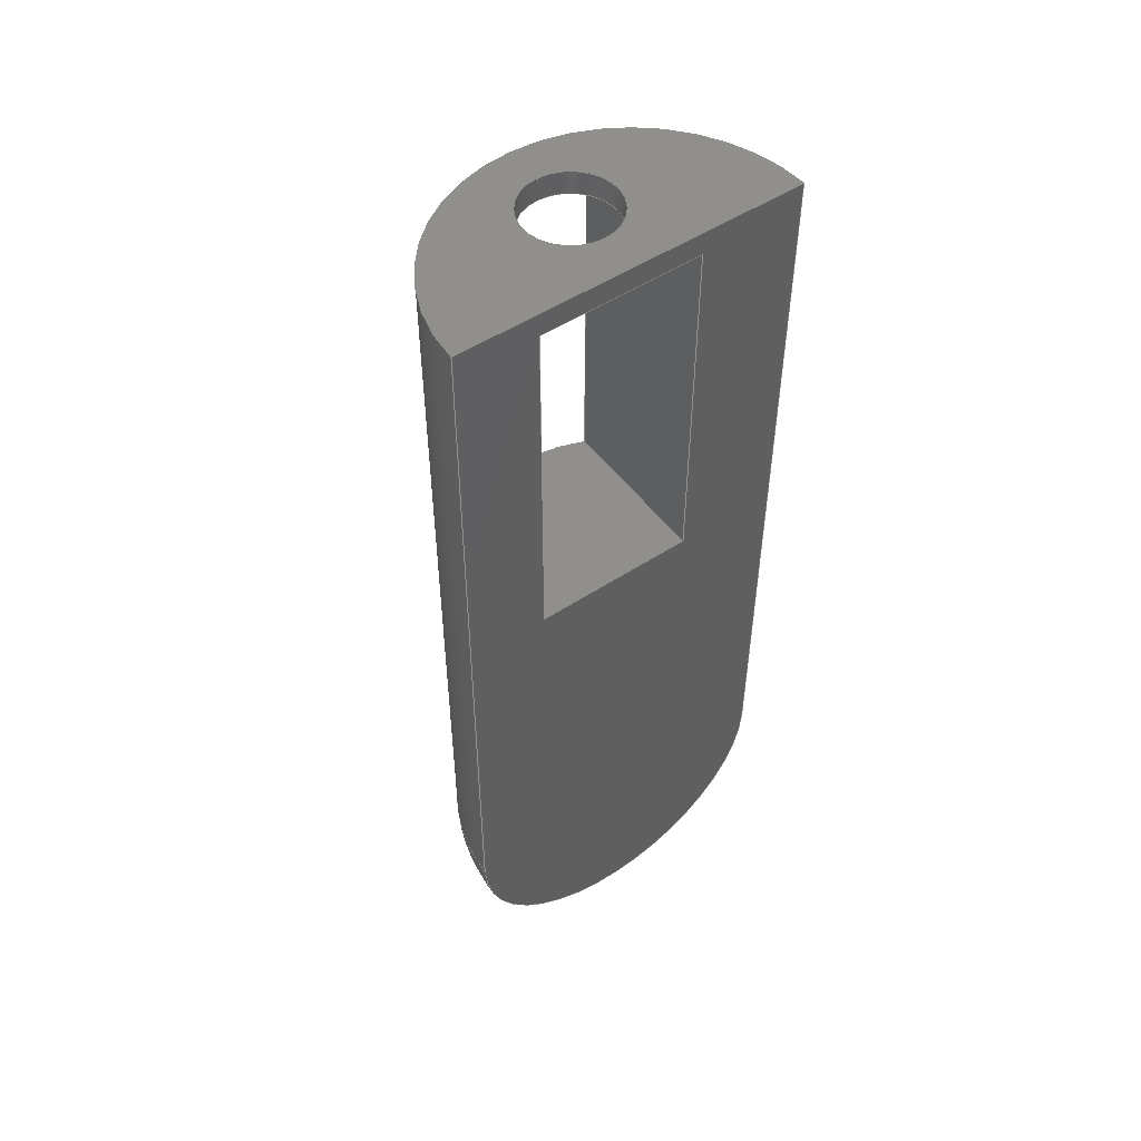
<metadata>
{"format":"step","ext":"step","renderer":"f3d","projection":"perspective","resolution":1024,"background":"white","views":[{"elev":50.6,"azim":54.2,"up":"+Z"}]}
</metadata>
<code>
ISO-10303-21;
DATA;
#1=MECHANICAL_DESIGN_GEOMETRIC_PRESENTATION_REPRESENTATION('',(#8),#429);
#2=ITEM_DEFINED_TRANSFORMATION($,$,#249,#277);
#3=(
REPRESENTATION_RELATIONSHIP($,$,#440,#439)
REPRESENTATION_RELATIONSHIP_WITH_TRANSFORMATION(#2)
SHAPE_REPRESENTATION_RELATIONSHIP()
);
#4=CONTEXT_DEPENDENT_SHAPE_REPRESENTATION(#3,#438);
#5=NEXT_ASSEMBLY_USAGE_OCCURRENCE('arm2:1','arm2:1','arm2:1',#442,#443,
'arm2:1');
#6=SHAPE_REPRESENTATION_RELATIONSHIP('SRR','None',#440,#7);
#7=ADVANCED_BREP_SHAPE_REPRESENTATION('',(#235),#428);
#8=STYLED_ITEM('',(#453),#235);
#9=FACE_BOUND('',#44,.T.);
#10=FACE_BOUND('',#46,.T.);
#11=FACE_BOUND('',#50,.T.);
#12=FACE_BOUND('',#53,.T.);
#13=ORIENTED_CLOSED_SHELL('',*,#233,.F.);
#14=PLANE('',#257);
#15=PLANE('',#258);
#16=PLANE('',#264);
#17=PLANE('',#269);
#18=PLANE('',#273);
#19=PLANE('',#274);
#20=PLANE('',#275);
#21=PLANE('',#276);
#22=SPHERICAL_SURFACE('',#253,13);
#23=SPHERICAL_SURFACE('',#259,15);
#24=FACE_OUTER_BOUND('',#37,.T.);
#25=FACE_OUTER_BOUND('',#38,.T.);
#26=FACE_OUTER_BOUND('',#39,.T.);
#27=FACE_OUTER_BOUND('',#40,.T.);
#28=FACE_OUTER_BOUND('',#41,.T.);
#29=FACE_OUTER_BOUND('',#42,.T.);
#30=FACE_OUTER_BOUND('',#43,.T.);
#31=FACE_OUTER_BOUND('',#45,.T.);
#32=FACE_OUTER_BOUND('',#47,.T.);
#33=FACE_OUTER_BOUND('',#48,.T.);
#34=FACE_OUTER_BOUND('',#49,.T.);
#35=FACE_OUTER_BOUND('',#51,.T.);
#36=FACE_OUTER_BOUND('',#52,.T.);
#37=EDGE_LOOP('',(#155,#156,#157,#158));
#38=EDGE_LOOP('',(#159,#160,#161,#162,#163));
#39=EDGE_LOOP('',(#164,#165));
#40=EDGE_LOOP('',(#166,#167,#168,#169,#170));
#41=EDGE_LOOP('',(#171,#172,#173,#174,#175));
#42=EDGE_LOOP('',(#176,#177,#178,#179));
#43=EDGE_LOOP('',(#180,#181,#182,#183));
#44=EDGE_LOOP('',(#184,#185,#186,#187));
#45=EDGE_LOOP('',(#188,#189,#190,#191,#192));
#46=EDGE_LOOP('',(#193,#194,#195,#196));
#47=EDGE_LOOP('',(#197,#198,#199,#200));
#48=EDGE_LOOP('',(#201,#202,#203,#204));
#49=EDGE_LOOP('',(#205,#206,#207,#208));
#50=EDGE_LOOP('',(#209));
#51=EDGE_LOOP('',(#210,#211,#212,#213));
#52=EDGE_LOOP('',(#214,#215));
#53=EDGE_LOOP('',(#216));
#54=CIRCLE('',#251,13);
#55=CIRCLE('',#252,13);
#56=CIRCLE('',#254,12.85);
#57=CIRCLE('',#255,12.85);
#58=CIRCLE('',#256,13);
#59=CIRCLE('',#260,15);
#60=CIRCLE('',#261,15);
#61=CIRCLE('',#262,15);
#62=CIRCLE('',#263,15);
#63=CIRCLE('',#265,15);
#64=CIRCLE('',#267,15);
#65=CIRCLE('',#268,15);
#66=CIRCLE('',#271,4);
#67=CIRCLE('',#272,4);
#68=LINE('',#360,#85);
#69=LINE('',#364,#86);
#70=LINE('',#373,#87);
#71=LINE('',#389,#88);
#72=LINE('',#391,#89);
#73=LINE('',#392,#90);
#74=LINE('',#395,#91);
#75=LINE('',#398,#92);
#76=LINE('',#400,#93);
#77=LINE('',#402,#94);
#78=LINE('',#405,#95);
#79=LINE('',#407,#96);
#80=LINE('',#409,#97);
#81=LINE('',#410,#98);
#82=LINE('',#415,#99);
#83=LINE('',#418,#100);
#84=LINE('',#420,#101);
#85=VECTOR('',#284,10);
#86=VECTOR('',#287,10);
#87=VECTOR('',#300,10);
#88=VECTOR('',#317,10);
#89=VECTOR('',#318,10);
#90=VECTOR('',#319,10);
#91=VECTOR('',#322,10);
#92=VECTOR('',#325,10);
#93=VECTOR('',#326,10);
#94=VECTOR('',#327,10);
#95=VECTOR('',#332,10);
#96=VECTOR('',#333,10);
#97=VECTOR('',#334,10);
#98=VECTOR('',#335,10);
#99=VECTOR('',#340,4);
#100=VECTOR('',#345,10);
#101=VECTOR('',#348,10);
#102=VERTEX_POINT('',#358);
#103=VERTEX_POINT('',#359);
#104=VERTEX_POINT('',#361);
#105=VERTEX_POINT('',#363);
#106=VERTEX_POINT('',#367);
#107=VERTEX_POINT('',#370);
#108=VERTEX_POINT('',#376);
#109=VERTEX_POINT('',#377);
#110=VERTEX_POINT('',#379);
#111=VERTEX_POINT('',#382);
#112=VERTEX_POINT('',#385);
#113=VERTEX_POINT('',#386);
#114=VERTEX_POINT('',#388);
#115=VERTEX_POINT('',#390);
#116=VERTEX_POINT('',#394);
#117=VERTEX_POINT('',#396);
#118=VERTEX_POINT('',#399);
#119=VERTEX_POINT('',#401);
#120=VERTEX_POINT('',#406);
#121=VERTEX_POINT('',#408);
#122=VERTEX_POINT('',#412);
#123=VERTEX_POINT('',#414);
#124=EDGE_CURVE('',#102,#103,#68,.T.);
#125=EDGE_CURVE('',#102,#104,#54,.T.);
#126=EDGE_CURVE('',#105,#104,#69,.T.);
#127=EDGE_CURVE('',#105,#103,#55,.T.);
#128=EDGE_CURVE('',#104,#106,#56,.T.);
#129=EDGE_CURVE('',#106,#102,#57,.T.);
#130=EDGE_CURVE('',#107,#106,#58,.T.);
#131=EDGE_CURVE('',#103,#105,#70,.T.);
#132=EDGE_CURVE('',#108,#109,#59,.T.);
#133=EDGE_CURVE('',#108,#110,#60,.T.);
#134=EDGE_CURVE('',#109,#110,#61,.T.);
#135=EDGE_CURVE('',#109,#111,#62,.T.);
#136=EDGE_CURVE('',#112,#113,#63,.T.);
#137=EDGE_CURVE('',#114,#112,#71,.T.);
#138=EDGE_CURVE('',#115,#114,#72,.T.);
#139=EDGE_CURVE('',#115,#113,#73,.T.);
#140=EDGE_CURVE('',#116,#108,#74,.T.);
#141=EDGE_CURVE('',#116,#117,#64,.T.);
#142=EDGE_CURVE('',#110,#117,#75,.T.);
#143=EDGE_CURVE('',#118,#112,#76,.T.);
#144=EDGE_CURVE('',#113,#119,#77,.T.);
#145=EDGE_CURVE('',#119,#118,#65,.T.);
#146=EDGE_CURVE('',#117,#116,#78,.T.);
#147=EDGE_CURVE('',#114,#120,#79,.T.);
#148=EDGE_CURVE('',#120,#121,#80,.T.);
#149=EDGE_CURVE('',#121,#115,#81,.T.);
#150=EDGE_CURVE('',#122,#122,#66,.T.);
#151=EDGE_CURVE('',#122,#123,#82,.T.);
#152=EDGE_CURVE('',#123,#123,#67,.T.);
#153=EDGE_CURVE('',#121,#119,#83,.T.);
#154=EDGE_CURVE('',#118,#120,#84,.T.);
#155=ORIENTED_EDGE('',*,*,#124,.F.);
#156=ORIENTED_EDGE('',*,*,#125,.T.);
#157=ORIENTED_EDGE('',*,*,#126,.F.);
#158=ORIENTED_EDGE('',*,*,#127,.T.);
#159=ORIENTED_EDGE('',*,*,#128,.F.);
#160=ORIENTED_EDGE('',*,*,#125,.F.);
#161=ORIENTED_EDGE('',*,*,#129,.F.);
#162=ORIENTED_EDGE('',*,*,#130,.F.);
#163=ORIENTED_EDGE('',*,*,#130,.T.);
#164=ORIENTED_EDGE('',*,*,#131,.F.);
#165=ORIENTED_EDGE('',*,*,#127,.F.);
#166=ORIENTED_EDGE('',*,*,#128,.T.);
#167=ORIENTED_EDGE('',*,*,#129,.T.);
#168=ORIENTED_EDGE('',*,*,#124,.T.);
#169=ORIENTED_EDGE('',*,*,#131,.T.);
#170=ORIENTED_EDGE('',*,*,#126,.T.);
#171=ORIENTED_EDGE('',*,*,#132,.F.);
#172=ORIENTED_EDGE('',*,*,#133,.T.);
#173=ORIENTED_EDGE('',*,*,#134,.F.);
#174=ORIENTED_EDGE('',*,*,#135,.T.);
#175=ORIENTED_EDGE('',*,*,#135,.F.);
#176=ORIENTED_EDGE('',*,*,#136,.F.);
#177=ORIENTED_EDGE('',*,*,#137,.F.);
#178=ORIENTED_EDGE('',*,*,#138,.F.);
#179=ORIENTED_EDGE('',*,*,#139,.T.);
#180=ORIENTED_EDGE('',*,*,#140,.F.);
#181=ORIENTED_EDGE('',*,*,#141,.T.);
#182=ORIENTED_EDGE('',*,*,#142,.F.);
#183=ORIENTED_EDGE('',*,*,#133,.F.);
#184=ORIENTED_EDGE('',*,*,#143,.T.);
#185=ORIENTED_EDGE('',*,*,#136,.T.);
#186=ORIENTED_EDGE('',*,*,#144,.T.);
#187=ORIENTED_EDGE('',*,*,#145,.T.);
#188=ORIENTED_EDGE('',*,*,#142,.T.);
#189=ORIENTED_EDGE('',*,*,#146,.T.);
#190=ORIENTED_EDGE('',*,*,#140,.T.);
#191=ORIENTED_EDGE('',*,*,#132,.T.);
#192=ORIENTED_EDGE('',*,*,#134,.T.);
#193=ORIENTED_EDGE('',*,*,#147,.T.);
#194=ORIENTED_EDGE('',*,*,#148,.T.);
#195=ORIENTED_EDGE('',*,*,#149,.T.);
#196=ORIENTED_EDGE('',*,*,#138,.T.);
#197=ORIENTED_EDGE('',*,*,#150,.F.);
#198=ORIENTED_EDGE('',*,*,#151,.T.);
#199=ORIENTED_EDGE('',*,*,#152,.F.);
#200=ORIENTED_EDGE('',*,*,#151,.F.);
#201=ORIENTED_EDGE('',*,*,#144,.F.);
#202=ORIENTED_EDGE('',*,*,#139,.F.);
#203=ORIENTED_EDGE('',*,*,#149,.F.);
#204=ORIENTED_EDGE('',*,*,#153,.T.);
#205=ORIENTED_EDGE('',*,*,#145,.F.);
#206=ORIENTED_EDGE('',*,*,#153,.F.);
#207=ORIENTED_EDGE('',*,*,#148,.F.);
#208=ORIENTED_EDGE('',*,*,#154,.F.);
#209=ORIENTED_EDGE('',*,*,#152,.T.);
#210=ORIENTED_EDGE('',*,*,#143,.F.);
#211=ORIENTED_EDGE('',*,*,#154,.T.);
#212=ORIENTED_EDGE('',*,*,#147,.F.);
#213=ORIENTED_EDGE('',*,*,#137,.T.);
#214=ORIENTED_EDGE('',*,*,#146,.F.);
#215=ORIENTED_EDGE('',*,*,#141,.F.);
#216=ORIENTED_EDGE('',*,*,#150,.T.);
#217=CYLINDRICAL_SURFACE('',#250,13);
#218=CYLINDRICAL_SURFACE('',#266,15);
#219=CYLINDRICAL_SURFACE('',#270,4);
#220=ADVANCED_FACE('',(#24),#217,.F.);
#221=ADVANCED_FACE('',(#25),#22,.F.);
#222=ADVANCED_FACE('',(#26),#14,.F.);
#223=ADVANCED_FACE('',(#27),#15,.F.);
#224=ADVANCED_FACE('',(#28),#23,.T.);
#225=ADVANCED_FACE('',(#29),#16,.F.);
#226=ADVANCED_FACE('',(#30,#9),#218,.T.);
#227=ADVANCED_FACE('',(#31,#10),#17,.T.);
#228=ADVANCED_FACE('',(#32),#219,.F.);
#229=ADVANCED_FACE('',(#33),#18,.F.);
#230=ADVANCED_FACE('',(#34,#11),#19,.F.);
#231=ADVANCED_FACE('',(#35),#20,.F.);
#232=ADVANCED_FACE('',(#36,#12),#21,.T.);
#233=CLOSED_SHELL('',(#220,#221,#222,#223));
#234=CLOSED_SHELL('',(#224,#225,#226,#227,#228,#229,#230,#231,#232));
#235=BREP_WITH_VOIDS('Body1',#234,(#13));
#236=DERIVED_UNIT_ELEMENT(#238,1);
#237=DERIVED_UNIT_ELEMENT(#431,-3);
#238=(
MASS_UNIT()
NAMED_UNIT(*)
SI_UNIT(.KILO.,.GRAM.)
);
#239=DERIVED_UNIT((#236,#237));
#240=MEASURE_REPRESENTATION_ITEM('density measure',
POSITIVE_RATIO_MEASURE(7850),#239);
#241=PROPERTY_DEFINITION_REPRESENTATION(#246,#243);
#242=PROPERTY_DEFINITION_REPRESENTATION(#247,#244);
#243=REPRESENTATION('material name',(#245),#428);
#244=REPRESENTATION('density',(#240),#428);
#245=DESCRIPTIVE_REPRESENTATION_ITEM('Steel','Steel');
#246=PROPERTY_DEFINITION('material property','material name',#443);
#247=PROPERTY_DEFINITION('material property','density of part',#443);
#248=AXIS2_PLACEMENT_3D('',#355,#278,#279);
#249=AXIS2_PLACEMENT_3D('',#356,#280,#281);
#250=AXIS2_PLACEMENT_3D('',#357,#282,#283);
#251=AXIS2_PLACEMENT_3D('',#362,#285,#286);
#252=AXIS2_PLACEMENT_3D('',#365,#288,#289);
#253=AXIS2_PLACEMENT_3D('',#366,#290,#291);
#254=AXIS2_PLACEMENT_3D('',#368,#292,#293);
#255=AXIS2_PLACEMENT_3D('',#369,#294,#295);
#256=AXIS2_PLACEMENT_3D('',#371,#296,#297);
#257=AXIS2_PLACEMENT_3D('',#372,#298,#299);
#258=AXIS2_PLACEMENT_3D('',#374,#301,#302);
#259=AXIS2_PLACEMENT_3D('',#375,#303,#304);
#260=AXIS2_PLACEMENT_3D('',#378,#305,#306);
#261=AXIS2_PLACEMENT_3D('',#380,#307,#308);
#262=AXIS2_PLACEMENT_3D('',#381,#309,#310);
#263=AXIS2_PLACEMENT_3D('',#383,#311,#312);
#264=AXIS2_PLACEMENT_3D('',#384,#313,#314);
#265=AXIS2_PLACEMENT_3D('',#387,#315,#316);
#266=AXIS2_PLACEMENT_3D('',#393,#320,#321);
#267=AXIS2_PLACEMENT_3D('',#397,#323,#324);
#268=AXIS2_PLACEMENT_3D('',#403,#328,#329);
#269=AXIS2_PLACEMENT_3D('',#404,#330,#331);
#270=AXIS2_PLACEMENT_3D('',#411,#336,#337);
#271=AXIS2_PLACEMENT_3D('',#413,#338,#339);
#272=AXIS2_PLACEMENT_3D('',#416,#341,#342);
#273=AXIS2_PLACEMENT_3D('',#417,#343,#344);
#274=AXIS2_PLACEMENT_3D('',#419,#346,#347);
#275=AXIS2_PLACEMENT_3D('',#421,#349,#350);
#276=AXIS2_PLACEMENT_3D('',#422,#351,#352);
#277=AXIS2_PLACEMENT_3D('',#423,#353,#354);
#278=DIRECTION('axis',(0,0,1));
#279=DIRECTION('refdir',(1,0,0));
#280=DIRECTION('axis',(0,0,1));
#281=DIRECTION('refdir',(1,0,0));
#282=DIRECTION('center_axis',(0,0,-1));
#283=DIRECTION('ref_axis',(-1,0,0));
#284=DIRECTION('',(0,0,1));
#285=DIRECTION('center_axis',(0,0,-1));
#286=DIRECTION('ref_axis',(-1,-4.441e-16,0));
#287=DIRECTION('',(0,0,-1));
#288=DIRECTION('center_axis',(0,0,1));
#289=DIRECTION('ref_axis',(-1,0,0));
#290=DIRECTION('center_axis',(0.5774,0.5774,0.5774));
#291=DIRECTION('ref_axis',(-0.7071,0,0.7071));
#292=DIRECTION('center_axis',(-1,0,0));
#293=DIRECTION('ref_axis',(0,0,-1));
#294=DIRECTION('center_axis',(-1,0,0));
#295=DIRECTION('ref_axis',(0,0,-1));
#296=DIRECTION('center_axis',(0.4082,-0.8165,0.4082));
#297=DIRECTION('ref_axis',(0.7071,9.999e-17,-0.7071));
#298=DIRECTION('center_axis',(0,0,1));
#299=DIRECTION('ref_axis',(1,0,0));
#300=DIRECTION('',(0,1,0));
#301=DIRECTION('center_axis',(1,0,0));
#302=DIRECTION('ref_axis',(0,1,0));
#303=DIRECTION('center_axis',(0.5774,0.5774,0.5774));
#304=DIRECTION('ref_axis',(-0.7071,0,0.7071));
#305=DIRECTION('center_axis',(1,6.123e-17,0));
#306=DIRECTION('ref_axis',(0,0,1));
#307=DIRECTION('center_axis',(0,0,-1));
#308=DIRECTION('ref_axis',(-1,-4.441e-16,0));
#309=DIRECTION('center_axis',(1,6.123e-17,0));
#310=DIRECTION('ref_axis',(0,0,1));
#311=DIRECTION('center_axis',(-0.4082,0.8165,-0.4082));
#312=DIRECTION('ref_axis',(0.7071,9.999e-17,-0.7071));
#313=DIRECTION('center_axis',(0,0,-1));
#314=DIRECTION('ref_axis',(0,-1,0));
#315=DIRECTION('center_axis',(0,0,-1));
#316=DIRECTION('ref_axis',(-1,0,0));
#317=DIRECTION('',(-1,0,0));
#318=DIRECTION('',(6.123e-17,-1,0));
#319=DIRECTION('',(-1,0,0));
#320=DIRECTION('center_axis',(0,0,-1));
#321=DIRECTION('ref_axis',(-1,0,0));
#322=DIRECTION('',(0,0,-1));
#323=DIRECTION('center_axis',(0,0,-1));
#324=DIRECTION('ref_axis',(-1,-4.441e-16,0));
#325=DIRECTION('',(0,0,1));
#326=DIRECTION('',(0,0,-1));
#327=DIRECTION('',(0,0,1));
#328=DIRECTION('center_axis',(0,0,1));
#329=DIRECTION('ref_axis',(-1,0,0));
#330=DIRECTION('center_axis',(1,6.123e-17,0));
#331=DIRECTION('ref_axis',(6.123e-17,-1,0));
#332=DIRECTION('',(6.123e-17,-1,0));
#333=DIRECTION('',(0,0,1));
#334=DIRECTION('',(-6.123e-17,1,0));
#335=DIRECTION('',(0,0,-1));
#336=DIRECTION('center_axis',(0,0,-1));
#337=DIRECTION('ref_axis',(1,0,0));
#338=DIRECTION('center_axis',(0,0,-1));
#339=DIRECTION('ref_axis',(1,0,0));
#340=DIRECTION('',(0,0,-1));
#341=DIRECTION('center_axis',(0,0,1));
#342=DIRECTION('ref_axis',(1,0,0));
#343=DIRECTION('center_axis',(0,1,0));
#344=DIRECTION('ref_axis',(1,0,0));
#345=DIRECTION('',(-1,0,0));
#346=DIRECTION('center_axis',(0,0,1));
#347=DIRECTION('ref_axis',(1,0,0));
#348=DIRECTION('',(1,0,0));
#349=DIRECTION('center_axis',(0,-1,0));
#350=DIRECTION('ref_axis',(-1,0,0));
#351=DIRECTION('center_axis',(0,0,1));
#352=DIRECTION('ref_axis',(1,0,0));
#353=DIRECTION('',(0,0,1));
#354=DIRECTION('',(1,0,0));
#355=CARTESIAN_POINT('',(0,0,0));
#356=CARTESIAN_POINT('',(0,0,0));
#357=CARTESIAN_POINT('Origin',(0,0,42.5));
#358=CARTESIAN_POINT('',(-2,-12.85,15));
#359=CARTESIAN_POINT('',(-2,-12.85,38));
#360=CARTESIAN_POINT('',(-2,-12.85,42.5));
#361=CARTESIAN_POINT('',(-2,12.85,15));
#362=CARTESIAN_POINT('Origin',(-5.773e-15,5.773e-15,
15));
#363=CARTESIAN_POINT('',(-2,12.85,38));
#364=CARTESIAN_POINT('',(-2,12.85,42.5));
#365=CARTESIAN_POINT('Origin',(0,0,38));
#366=CARTESIAN_POINT('Origin',(0,0,15));
#367=CARTESIAN_POINT('',(-2,-6.531,3.939));
#368=CARTESIAN_POINT('Origin',(-2,0,15));
#369=CARTESIAN_POINT('Origin',(-2,0,15));
#370=CARTESIAN_POINT('',(-7.506,-7.506,7.494));
#371=CARTESIAN_POINT('Origin',(0,0,15));
#372=CARTESIAN_POINT('Origin',(-7.5,0,38));
#373=CARTESIAN_POINT('',(-2,0,38));
#374=CARTESIAN_POINT('Origin',(-2,0,20.37));
#375=CARTESIAN_POINT('Origin',(0,0,15));
#376=CARTESIAN_POINT('',(9.185e-16,-15,15));
#377=CARTESIAN_POINT('',(4.108e-16,-6.708,1.584));
#378=CARTESIAN_POINT('Origin',(2.437e-32,1.492e-48,
15));
#379=CARTESIAN_POINT('',(-9.185e-16,15,15));
#380=CARTESIAN_POINT('Origin',(-6.661e-15,6.661e-15,
15));
#381=CARTESIAN_POINT('Origin',(2.437e-32,1.492e-48,
15));
#382=CARTESIAN_POINT('',(-8.66,-8.66,6.34));
#383=CARTESIAN_POINT('Origin',(0,0,15));
#384=CARTESIAN_POINT('Origin',(0,6,47));
#385=CARTESIAN_POINT('',(-12.69,-8,47));
#386=CARTESIAN_POINT('',(-13.75,6,47));
#387=CARTESIAN_POINT('Origin',(0,0,47));
#388=CARTESIAN_POINT('',(0,-8,47));
#389=CARTESIAN_POINT('',(0,-8,47));
#390=CARTESIAN_POINT('',(0,6,47));
#391=CARTESIAN_POINT('',(-4.133e-16,6.75,47));
#392=CARTESIAN_POINT('',(0,6,47));
#393=CARTESIAN_POINT('Origin',(0,0,52.5));
#394=CARTESIAN_POINT('',(-9.185e-16,-15,80));
#395=CARTESIAN_POINT('',(9.185e-16,-15,42.5));
#396=CARTESIAN_POINT('',(-9.185e-16,15,80));
#397=CARTESIAN_POINT('Origin',(-6.661e-15,6.661e-15,
80));
#398=CARTESIAN_POINT('',(-9.185e-16,15,25));
#399=CARTESIAN_POINT('',(-12.69,-8,78));
#400=CARTESIAN_POINT('',(-12.69,-8,52.5));
#401=CARTESIAN_POINT('',(-13.75,6,78));
#402=CARTESIAN_POINT('',(-13.75,6,52.5));
#403=CARTESIAN_POINT('Origin',(0,0,78));
#404=CARTESIAN_POINT('Origin',(-4.592e-16,7.5,45));
#405=CARTESIAN_POINT('',(-9.185e-16,15,80));
#406=CARTESIAN_POINT('',(0,-8,78));
#407=CARTESIAN_POINT('',(1.11e-15,-8,61.5));
#408=CARTESIAN_POINT('',(0,6,78));
#409=CARTESIAN_POINT('',(-1.388e-16,3.25,78));
#410=CARTESIAN_POINT('',(0,6,61.5));
#411=CARTESIAN_POINT('Origin',(-7.5,0,80));
#412=CARTESIAN_POINT('',(-11.5,-4.899e-16,80));
#413=CARTESIAN_POINT('Origin',(-7.5,0,80));
#414=CARTESIAN_POINT('',(-11.5,-4.899e-16,78));
#415=CARTESIAN_POINT('',(-11.5,4.899e-16,80));
#416=CARTESIAN_POINT('Origin',(-7.5,0,78));
#417=CARTESIAN_POINT('Origin',(-17.5,6,78));
#418=CARTESIAN_POINT('',(12.5,6,78));
#419=CARTESIAN_POINT('Origin',(-2.5,-1,78));
#420=CARTESIAN_POINT('',(-17.5,-8,78));
#421=CARTESIAN_POINT('Origin',(12.5,-8,78));
#422=CARTESIAN_POINT('Origin',(-15,0,80));
#423=CARTESIAN_POINT('',(0,0,0));
#424=UNCERTAINTY_MEASURE_WITH_UNIT(LENGTH_MEASURE(0.01),#430,
'DISTANCE_ACCURACY_VALUE',
'Maximum model space distance between geometric entities at asserted c
onnectivities');
#425=UNCERTAINTY_MEASURE_WITH_UNIT(LENGTH_MEASURE(0.01),#430,
'DISTANCE_ACCURACY_VALUE',
'Maximum model space distance between geometric entities at asserted c
onnectivities');
#426=UNCERTAINTY_MEASURE_WITH_UNIT(LENGTH_MEASURE(0.01),#430,
'DISTANCE_ACCURACY_VALUE',
'Maximum model space distance between geometric entities at asserted c
onnectivities');
#427=(
GEOMETRIC_REPRESENTATION_CONTEXT(3)
GLOBAL_UNCERTAINTY_ASSIGNED_CONTEXT((#424))
GLOBAL_UNIT_ASSIGNED_CONTEXT((#430,#432,#433))
REPRESENTATION_CONTEXT('','3D')
);
#428=(
GEOMETRIC_REPRESENTATION_CONTEXT(3)
GLOBAL_UNCERTAINTY_ASSIGNED_CONTEXT((#425))
GLOBAL_UNIT_ASSIGNED_CONTEXT((#430,#432,#433))
REPRESENTATION_CONTEXT('','3D')
);
#429=(
GEOMETRIC_REPRESENTATION_CONTEXT(3)
GLOBAL_UNCERTAINTY_ASSIGNED_CONTEXT((#426))
GLOBAL_UNIT_ASSIGNED_CONTEXT((#430,#432,#433))
REPRESENTATION_CONTEXT('','3D')
);
#430=(
LENGTH_UNIT()
NAMED_UNIT(*)
SI_UNIT(.MILLI.,.METRE.)
);
#431=(
LENGTH_UNIT()
NAMED_UNIT(*)
SI_UNIT($,.METRE.)
);
#432=(
NAMED_UNIT(*)
PLANE_ANGLE_UNIT()
SI_UNIT($,.RADIAN.)
);
#433=(
NAMED_UNIT(*)
SI_UNIT($,.STERADIAN.)
SOLID_ANGLE_UNIT()
);
#434=SHAPE_DEFINITION_REPRESENTATION(#436,#439);
#435=SHAPE_DEFINITION_REPRESENTATION(#437,#440);
#436=PRODUCT_DEFINITION_SHAPE('',$,#442);
#437=PRODUCT_DEFINITION_SHAPE('',$,#443);
#438=PRODUCT_DEFINITION_SHAPE($,$,#5);
#439=SHAPE_REPRESENTATION('',(#248,#277),#427);
#440=SHAPE_REPRESENTATION('',(#249),#428);
#441=PRODUCT_DEFINITION_CONTEXT('part definition',#449,'design');
#442=PRODUCT_DEFINITION('ARM II','ARM II v7',#444,#441);
#443=PRODUCT_DEFINITION('arm2','arm2',#445,#441);
#444=PRODUCT_DEFINITION_FORMATION('',$,#451);
#445=PRODUCT_DEFINITION_FORMATION('',$,#452);
#446=PRODUCT_RELATED_PRODUCT_CATEGORY('ARM II v7','ARM II v7',(#451));
#447=PRODUCT_RELATED_PRODUCT_CATEGORY('arm2','arm2',(#452));
#448=APPLICATION_PROTOCOL_DEFINITION('international standard',
'ap242_managed_model_based_3d_engineering',2011,#449);
#449=APPLICATION_CONTEXT('Managed model based 3d engineering');
#450=PRODUCT_CONTEXT('part definition',#449,'mechanical');
#451=PRODUCT('ARM II','ARM II v7',$,(#450));
#452=PRODUCT('arm2','arm2',$,(#450));
#453=PRESENTATION_STYLE_ASSIGNMENT((#454));
#454=SURFACE_STYLE_USAGE(.BOTH.,#455);
#455=SURFACE_SIDE_STYLE('',(#456));
#456=SURFACE_STYLE_FILL_AREA(#457);
#457=FILL_AREA_STYLE('Steel - Satin',(#458));
#458=FILL_AREA_STYLE_COLOUR('Steel - Satin',#459);
#459=COLOUR_RGB('Steel - Satin',0.6275,0.6275,0.6275);
ENDSEC;
END-ISO-10303-21;

</code>
